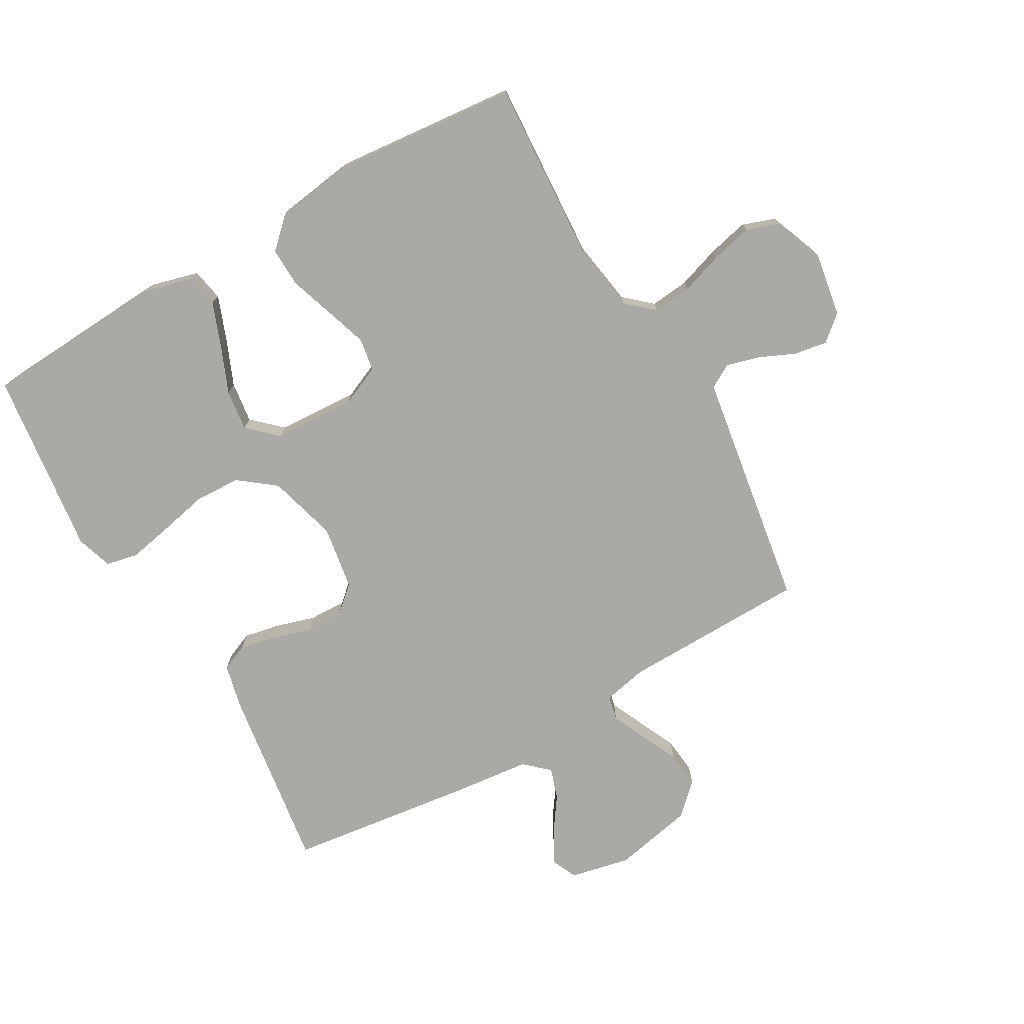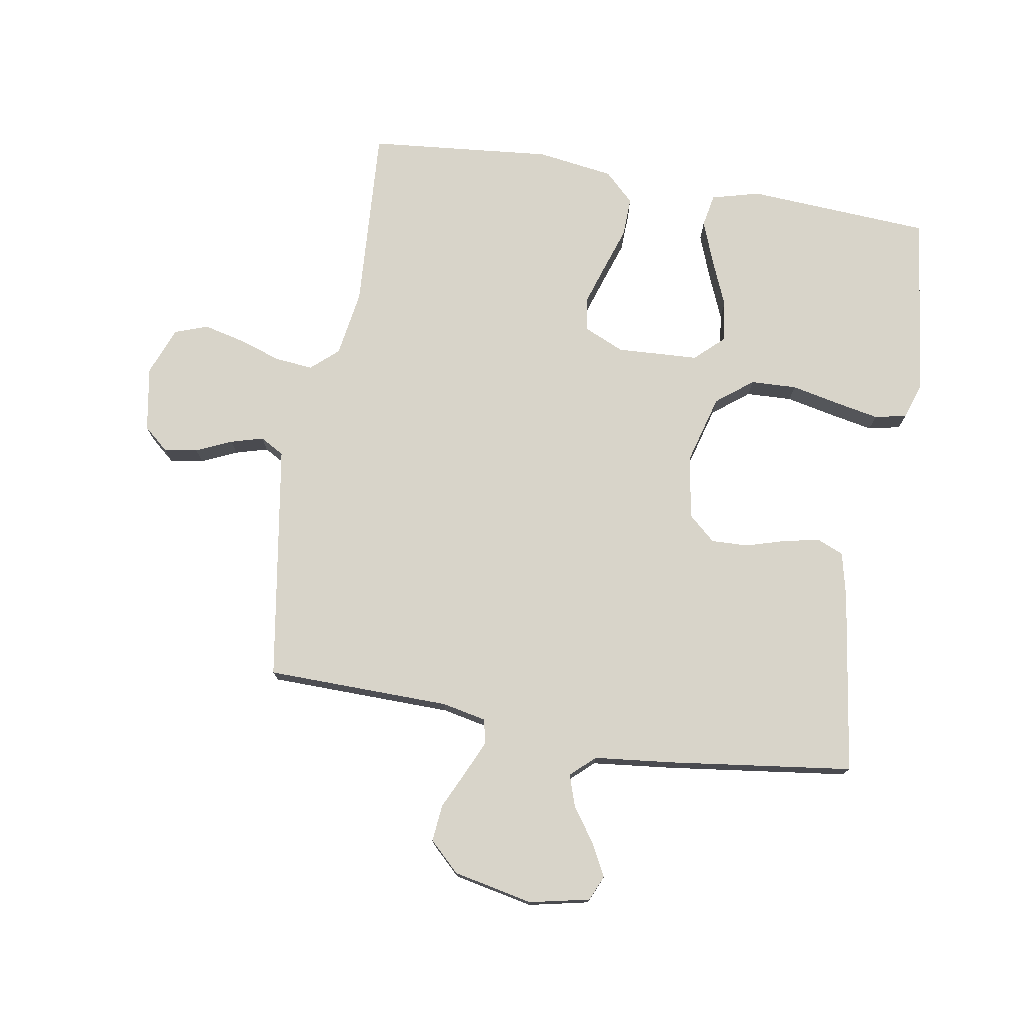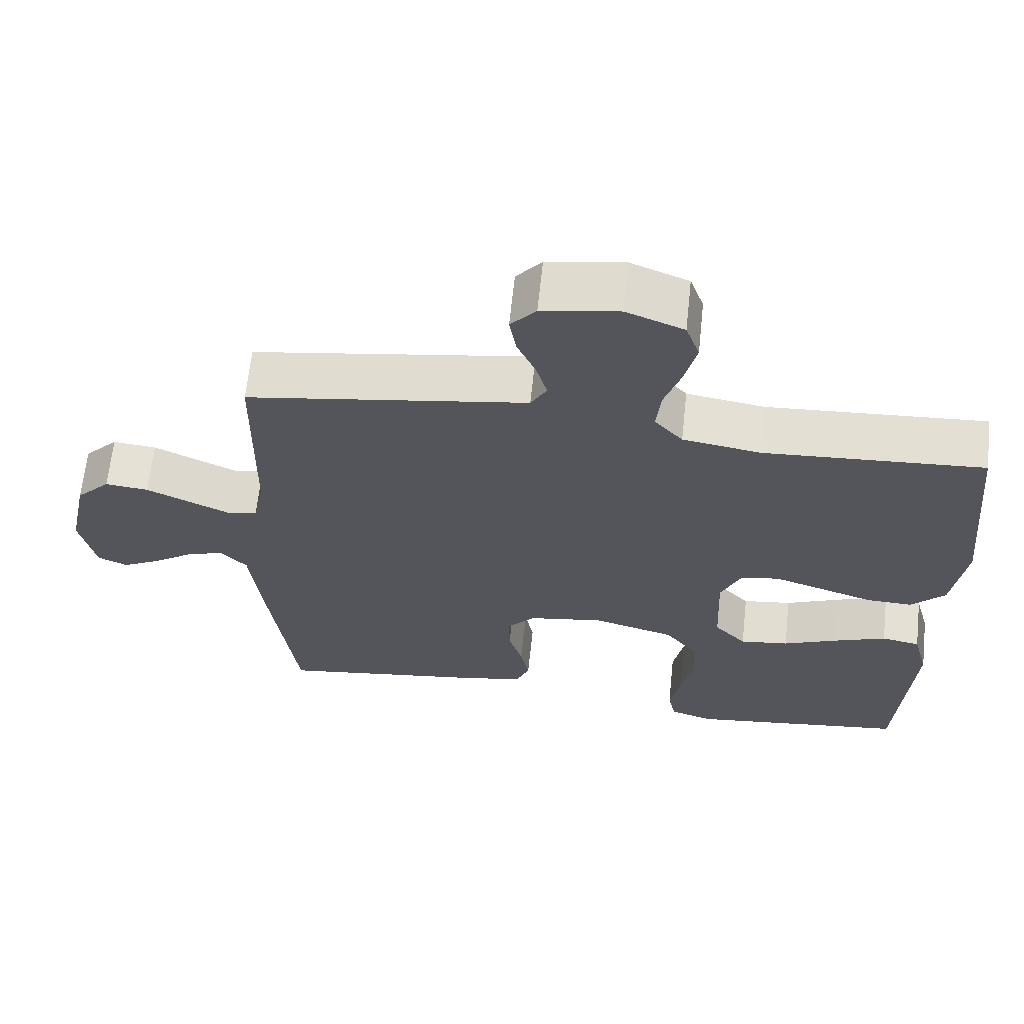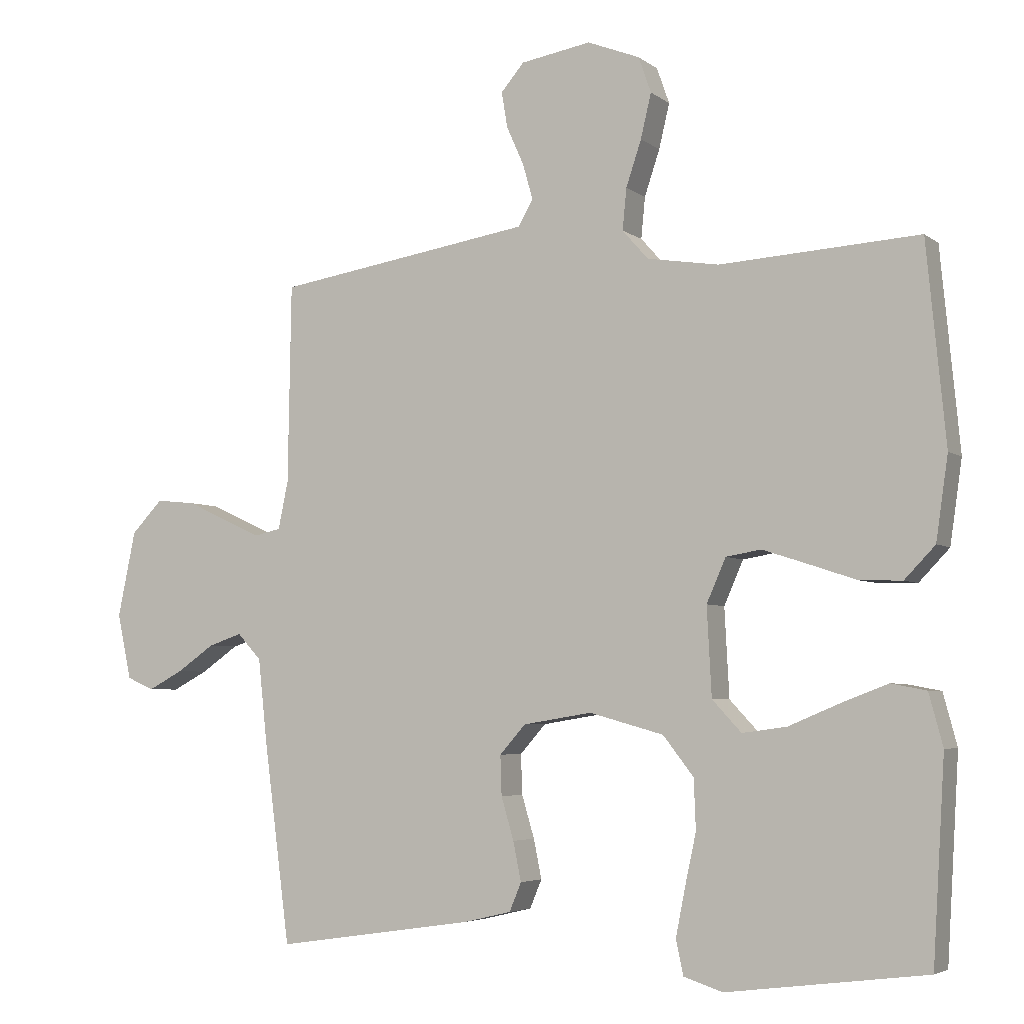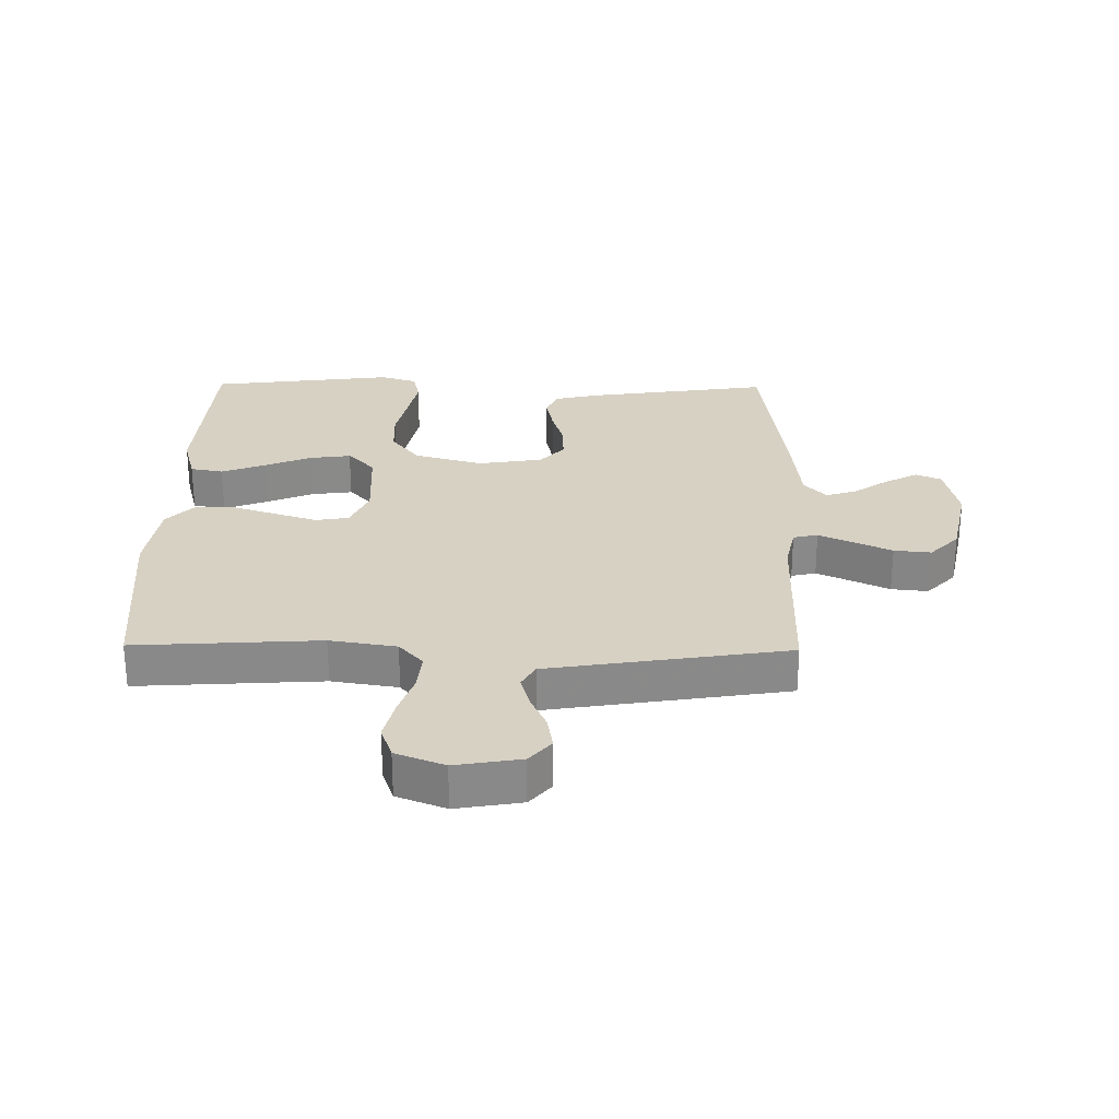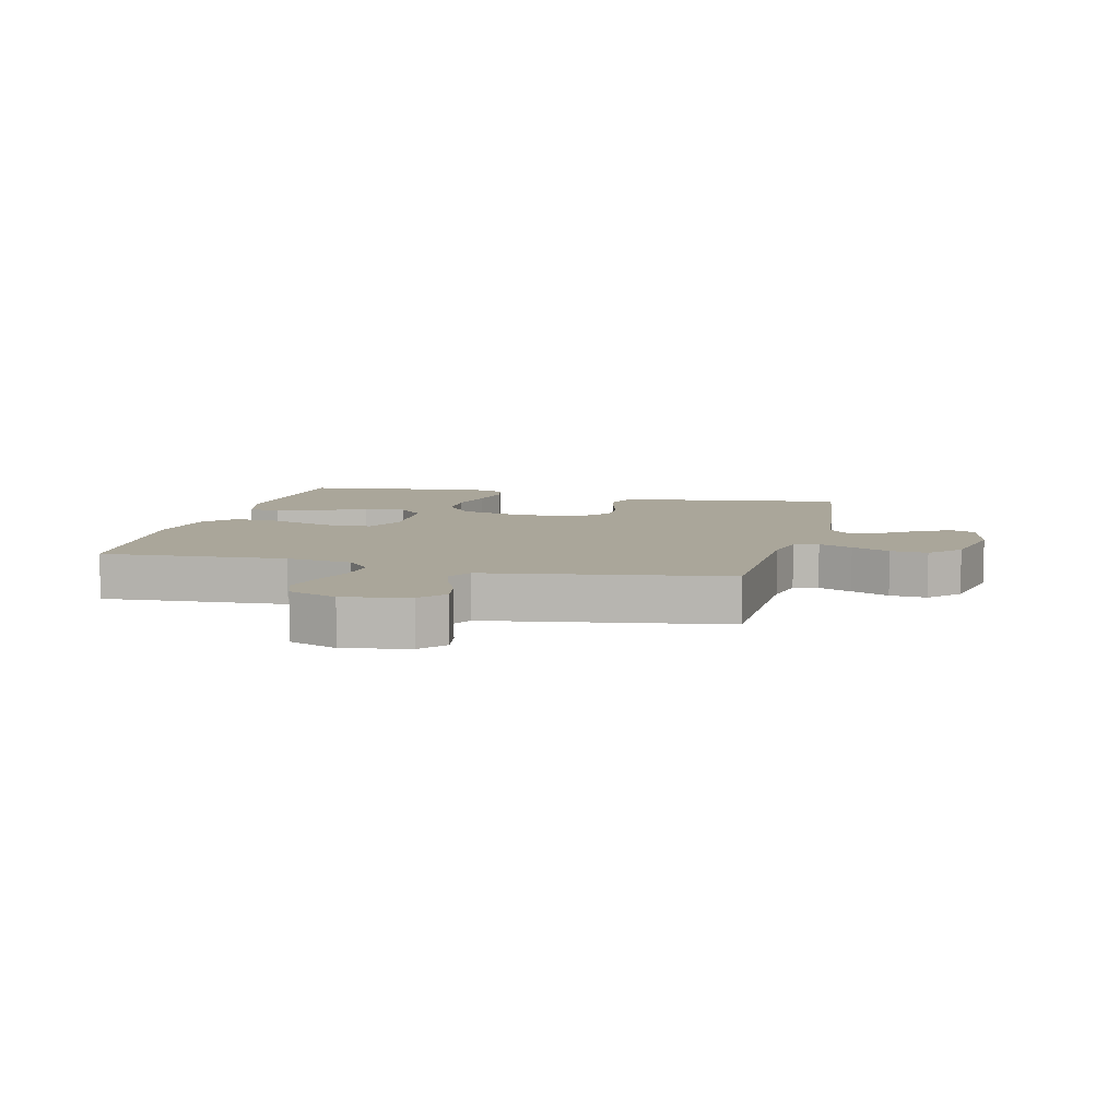
<metadata>
{"format":"obj","ext":"obj","renderer":"f3d","projection":"perspective","resolution":1024,"background":"white","views":[{"elev":-75.3,"azim":-60.1,"up":"+Y"},{"elev":75.6,"azim":99.6,"up":"+Y"},{"elev":64.8,"azim":-173.9,"up":"+Z"},{"elev":-4.5,"azim":-154.4,"up":"+Z"},{"elev":27.1,"azim":0.8,"up":"+Y"},{"elev":7.8,"azim":14.0,"up":"+Y"}]}
</metadata>
<code>
v 0.5 0.07 -0.5
v 0.2 0.07 -0.456
v 0.128 0.07 -0.439
v 0.11 0.07 -0.396
v 0.122 0.07 -0.337
v 0.141 0.07 -0.273
v 0.143 0.07 -0.213
v 0.104 0.07 -0.169
v 0 0.07 -0.152
v -0.112 0.07 -0.183
v -0.158 0.07 -0.242
v -0.161 0.07 -0.317
v -0.144 0.07 -0.396
v -0.13 0.07 -0.467
v -0.141 0.07 -0.519
v -0.2 0.07 -0.538
v -0.5 0.07 -0.5
v -0.518 0.07 -0.2
v -0.497 0.07 -0.122
v -0.444 0.07 -0.112
v -0.373 0.07 -0.139
v -0.297 0.07 -0.171
v -0.23 0.07 -0.18
v -0.186 0.07 -0.133
v -0.179 0.07 0
v -0.208 0.07 0.066
v -0.261 0.07 0.075
v -0.329 0.07 0.053
v -0.401 0.07 0.029
v -0.465 0.07 0.027
v -0.511 0.07 0.075
v -0.529 0.07 0.2
v -0.5 0.07 0.5
v -0.2 0.07 0.481
v -0.092 0.07 0.498
v -0.053 0.07 0.542
v -0.059 0.07 0.604
v -0.082 0.07 0.673
v -0.098 0.07 0.74
v -0.079 0.07 0.794
v 0 0.07 0.825
v 0.106 0.07 0.807
v 0.141 0.07 0.766
v 0.132 0.07 0.712
v 0.106 0.07 0.654
v 0.091 0.07 0.601
v 0.113 0.07 0.562
v 0.2 0.07 0.548
v 0.5 0.07 0.5
v 0.505 0.07 0.2
v 0.52 0.07 0.128
v 0.56 0.07 0.119
v 0.615 0.07 0.144
v 0.677 0.07 0.173
v 0.737 0.07 0.179
v 0.784 0.07 0.13
v 0.811 0.07 0
v 0.79 0.07 -0.098
v 0.749 0.07 -0.116
v 0.696 0.07 -0.088
v 0.64 0.07 -0.049
v 0.589 0.07 -0.032
v 0.553 0.07 -0.071
v 0.539 0.07 -0.2
v 0.5 0 -0.5
v 0.2 0 -0.456
v 0.128 0 -0.439
v 0.11 0 -0.396
v 0.122 0 -0.337
v 0.141 0 -0.273
v 0.143 0 -0.213
v 0.104 0 -0.169
v 0 0 -0.152
v -0.112 0 -0.183
v -0.158 0 -0.242
v -0.161 0 -0.317
v -0.144 0 -0.396
v -0.13 0 -0.467
v -0.141 0 -0.519
v -0.2 0 -0.538
v -0.5 0 -0.5
v -0.518 0 -0.2
v -0.497 0 -0.122
v -0.444 0 -0.112
v -0.373 0 -0.139
v -0.297 0 -0.171
v -0.23 0 -0.18
v -0.186 0 -0.133
v -0.179 0 0
v -0.208 0 0.066
v -0.261 0 0.075
v -0.329 0 0.053
v -0.401 0 0.029
v -0.465 0 0.027
v -0.511 0 0.075
v -0.529 0 0.2
v -0.5 0 0.5
v -0.2 0 0.481
v -0.092 0 0.498
v -0.053 0 0.542
v -0.059 0 0.604
v -0.082 0 0.673
v -0.098 0 0.74
v -0.079 0 0.794
v 0 0 0.825
v 0.106 0 0.807
v 0.141 0 0.766
v 0.132 0 0.712
v 0.106 0 0.654
v 0.091 0 0.601
v 0.113 0 0.562
v 0.2 0 0.548
v 0.5 0 0.5
v 0.505 0 0.2
v 0.52 0 0.128
v 0.56 0 0.119
v 0.615 0 0.144
v 0.677 0 0.173
v 0.737 0 0.179
v 0.784 0 0.13
v 0.811 0 0
v 0.79 0 -0.098
v 0.749 0 -0.116
v 0.696 0 -0.088
v 0.64 0 -0.049
v 0.589 0 -0.032
v 0.553 0 -0.071
v 0.539 0 -0.2
f 4 5 6
f 3 4 6
f 2 3 6
f 1 2 6
f 64 1 6
f 63 64 6
f 62 63 6 7
f 59 60 61
f 58 59 61
f 57 58 61
f 56 57 61
f 55 56 61
f 54 55 61
f 53 54 61
f 52 53 61 62
f 62 7 8
f 52 62 8
f 51 52 8
f 48 49 50
f 51 8 9
f 50 51 9
f 48 50 9
f 47 48 9
f 43 44 45
f 42 43 45
f 41 42 45
f 40 41 45
f 39 40 45
f 38 39 45
f 37 38 45
f 36 37 45 46
f 47 9 10
f 46 47 10
f 36 46 10
f 35 36 10
f 32 33 34
f 31 32 34
f 30 31 34
f 29 30 34
f 28 29 34
f 27 28 34 35
f 20 21 22
f 19 20 22
f 18 19 22
f 17 18 22
f 16 17 22
f 15 16 22
f 14 15 22
f 13 14 22
f 12 13 22
f 11 12 22 23
f 10 11 23 24
f 26 27 35
f 25 26 35
f 10 24 25 35
f 70 69 68
f 70 68 67
f 70 67 66
f 70 66 65
f 70 65 128
f 70 128 127
f 71 70 127 126
f 125 124 123
f 125 123 122
f 125 122 121
f 125 121 120
f 125 120 119
f 125 119 118
f 125 118 117
f 126 125 117 116
f 72 71 126
f 72 126 116
f 72 116 115
f 114 113 112
f 73 72 115
f 73 115 114
f 73 114 112
f 73 112 111
f 109 108 107
f 109 107 106
f 109 106 105
f 109 105 104
f 109 104 103
f 109 103 102
f 109 102 101
f 110 109 101 100
f 74 73 111
f 74 111 110
f 74 110 100
f 74 100 99
f 98 97 96
f 98 96 95
f 98 95 94
f 98 94 93
f 98 93 92
f 99 98 92 91
f 86 85 84
f 86 84 83
f 86 83 82
f 86 82 81
f 86 81 80
f 86 80 79
f 86 79 78
f 86 78 77
f 86 77 76
f 87 86 76 75
f 88 87 75 74
f 99 91 90
f 99 90 89
f 99 89 88 74
f 1 65 66 2
f 2 66 67 3
f 3 67 68 4
f 4 68 69 5
f 5 69 70 6
f 6 70 71 7
f 7 71 72 8
f 8 72 73 9
f 9 73 74 10
f 10 74 75 11
f 11 75 76 12
f 12 76 77 13
f 13 77 78 14
f 14 78 79 15
f 15 79 80 16
f 16 80 81 17
f 17 81 82 18
f 18 82 83 19
f 19 83 84 20
f 20 84 85 21
f 21 85 86 22
f 22 86 87 23
f 23 87 88 24
f 24 88 89 25
f 25 89 90 26
f 26 90 91 27
f 27 91 92 28
f 28 92 93 29
f 29 93 94 30
f 30 94 95 31
f 31 95 96 32
f 32 96 97 33
f 33 97 98 34
f 34 98 99 35
f 35 99 100 36
f 36 100 101 37
f 37 101 102 38
f 38 102 103 39
f 39 103 104 40
f 40 104 105 41
f 41 105 106 42
f 42 106 107 43
f 43 107 108 44
f 44 108 109 45
f 45 109 110 46
f 46 110 111 47
f 47 111 112 48
f 48 112 113 49
f 49 113 114 50
f 50 114 115 51
f 51 115 116 52
f 52 116 117 53
f 53 117 118 54
f 54 118 119 55
f 55 119 120 56
f 56 120 121 57
f 57 121 122 58
f 58 122 123 59
f 59 123 124 60
f 60 124 125 61
f 61 125 126 62
f 62 126 127 63
f 63 127 128 64
f 64 128 65 1

</code>
